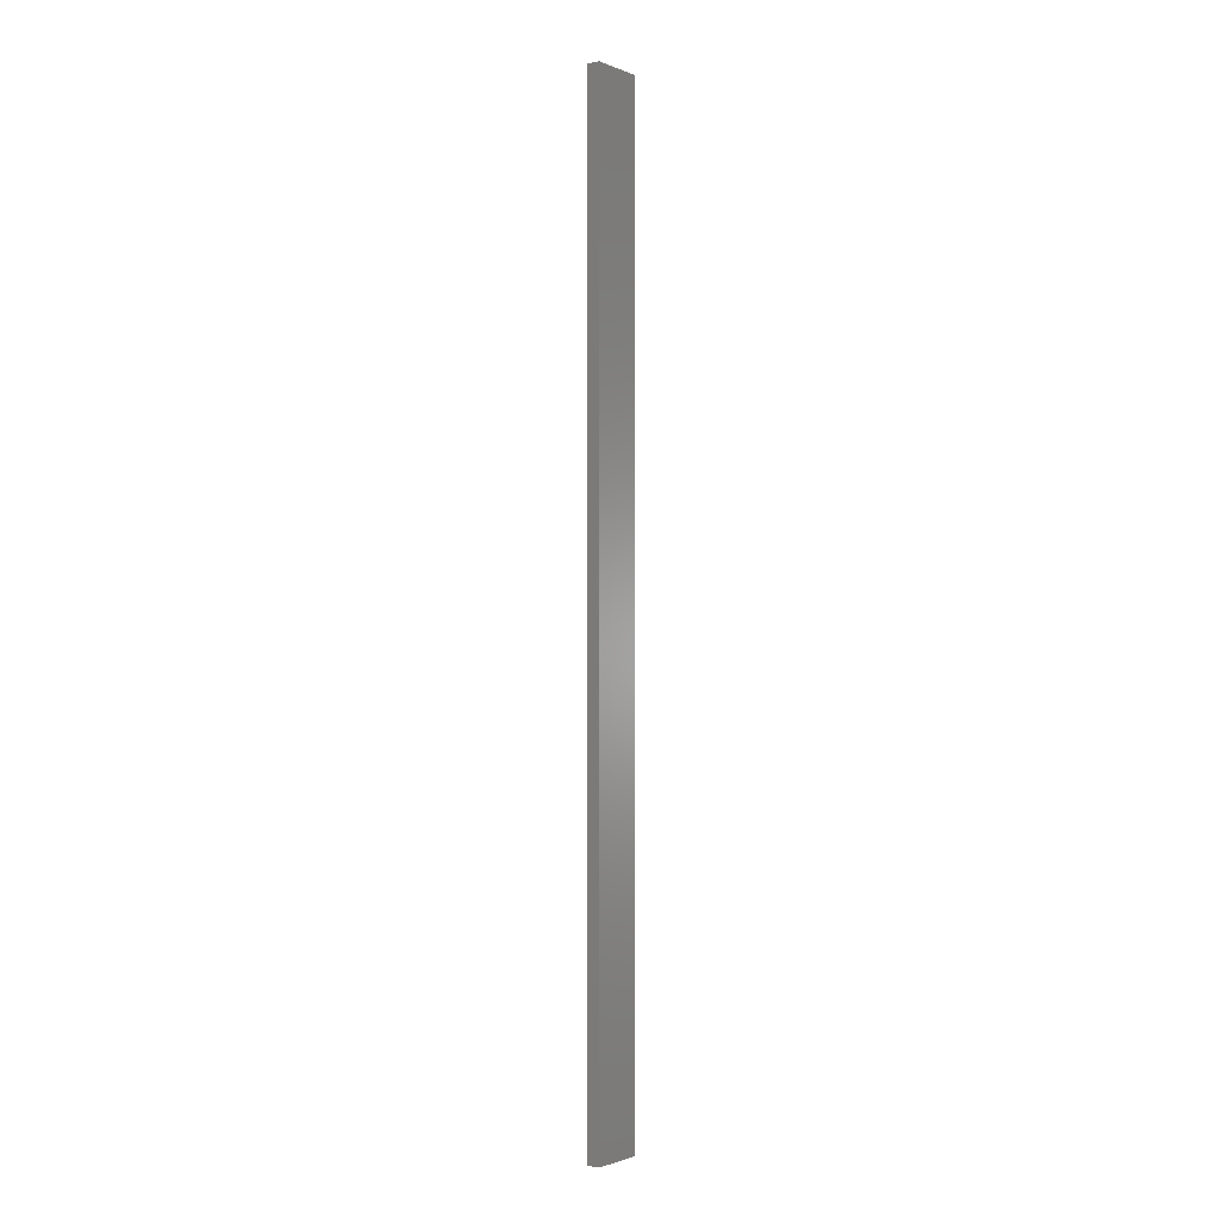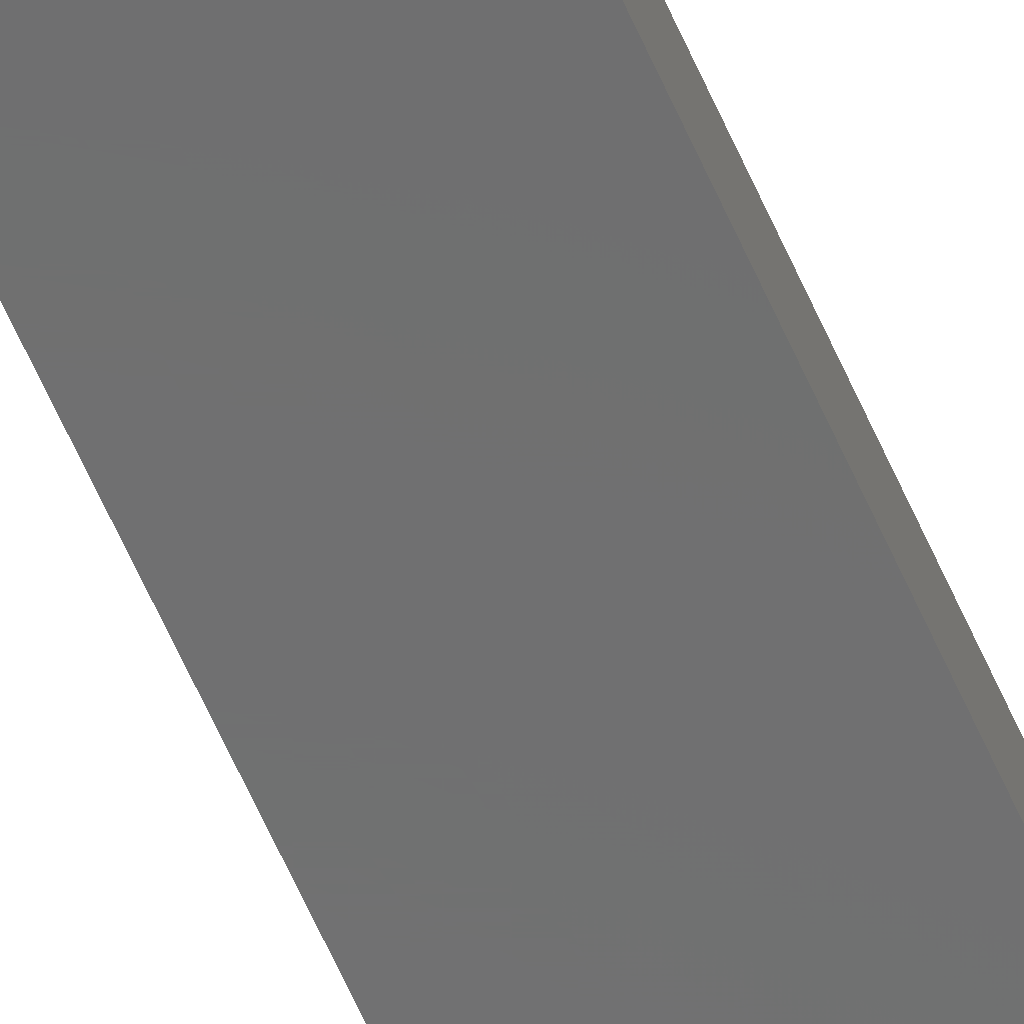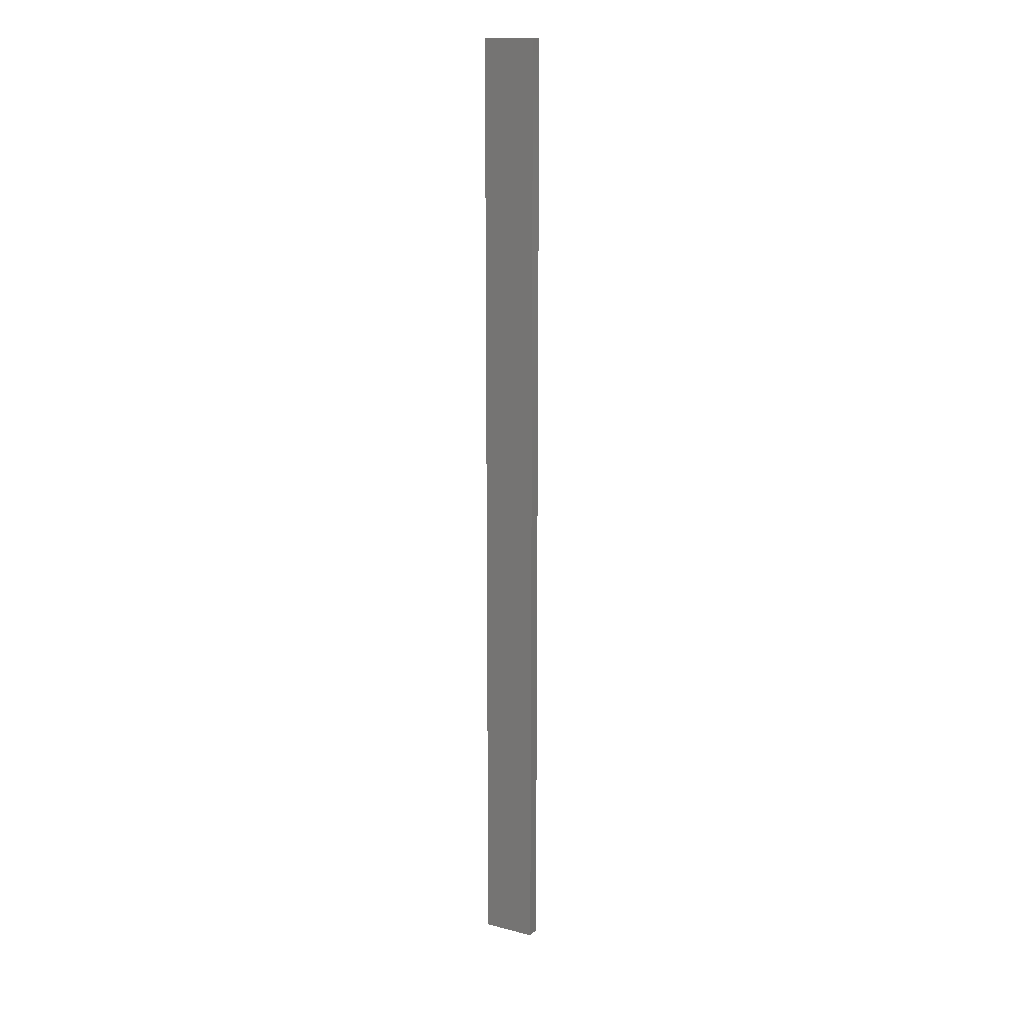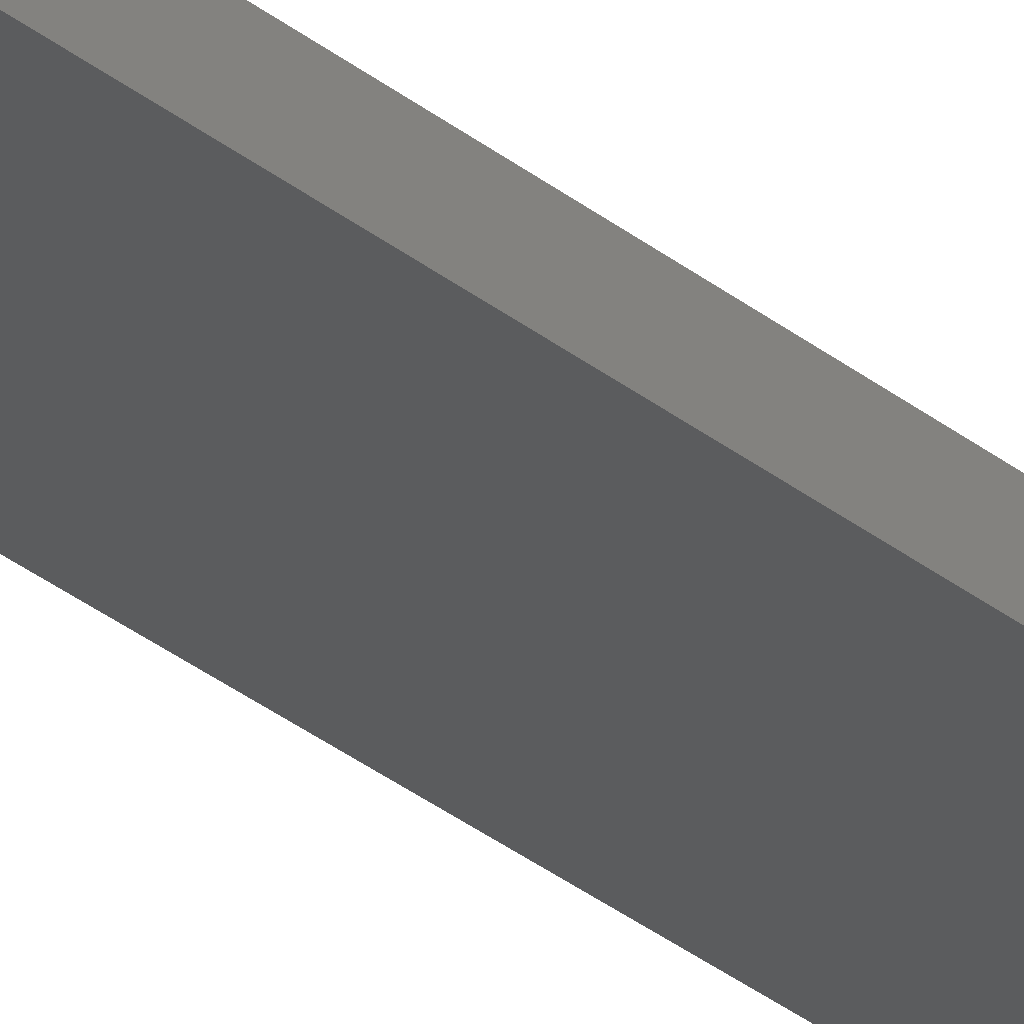
<metadata>
{"format":"stl","ext":"stl","renderer":"f3d","projection":"perspective","resolution":1024,"background":"white","views":[{"elev":-1.7,"azim":125.9,"up":"+Z"},{"elev":-59.3,"azim":23.1,"up":"+Y"},{"elev":14.7,"azim":-151.5,"up":"+Z"},{"elev":-28.7,"azim":39.0,"up":"+Y"}]}
</metadata>
<code>
# stl→obj: 16 verts, 28 faces
v 0.4446 4.351 -407.1
v 0.3779 4.351 -407.1
v 0.3779 4.351 -403.5
v 0.4446 4.351 -403.5
v 0.5112 4.351 -407.1
v 0.5112 4.351 -403.5
v 0.5779 4.351 -407.1
v 0.5779 4.351 -403.5
v 0.5778 4.301 -403.5
v 0.5778 4.301 -407.1
v 0.3779 4.301 -403.5
v 0.3779 4.301 -407.1
v 0.4445 4.301 -403.5
v 0.4445 4.301 -407.1
v 0.5112 4.301 -407.1
v 0.5112 4.301 -403.5
f 1 2 3
f 1 3 4
f 5 4 6
f 5 1 4
f 7 6 8
f 7 5 6
f 7 9 10
f 8 9 7
f 11 12 13
f 12 14 13
f 13 15 16
f 16 15 9
f 14 15 13
f 15 10 9
f 12 3 2
f 11 3 12
f 16 9 8
f 6 16 8
f 4 13 16
f 4 16 6
f 3 11 13
f 3 13 4
f 10 15 7
f 15 5 7
f 15 14 5
f 14 1 5
f 14 12 1
f 12 2 1

</code>
